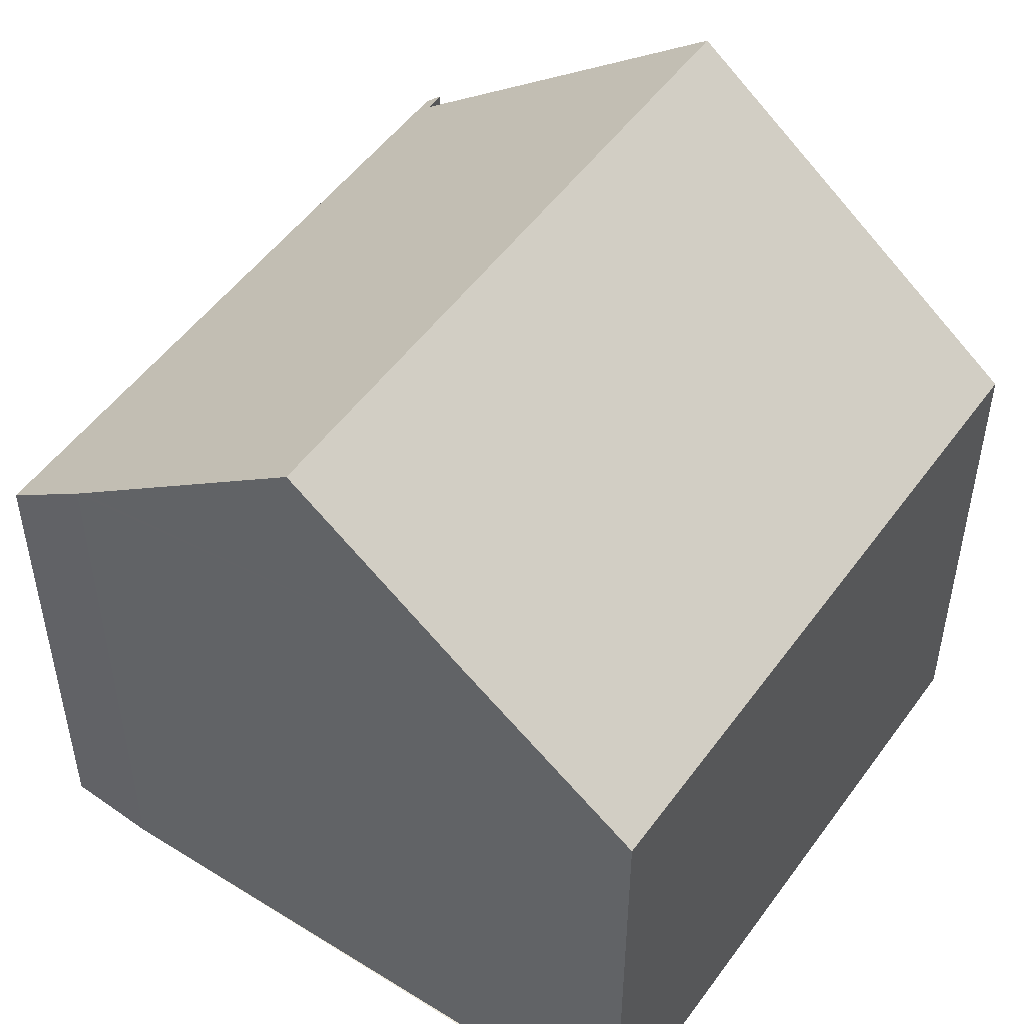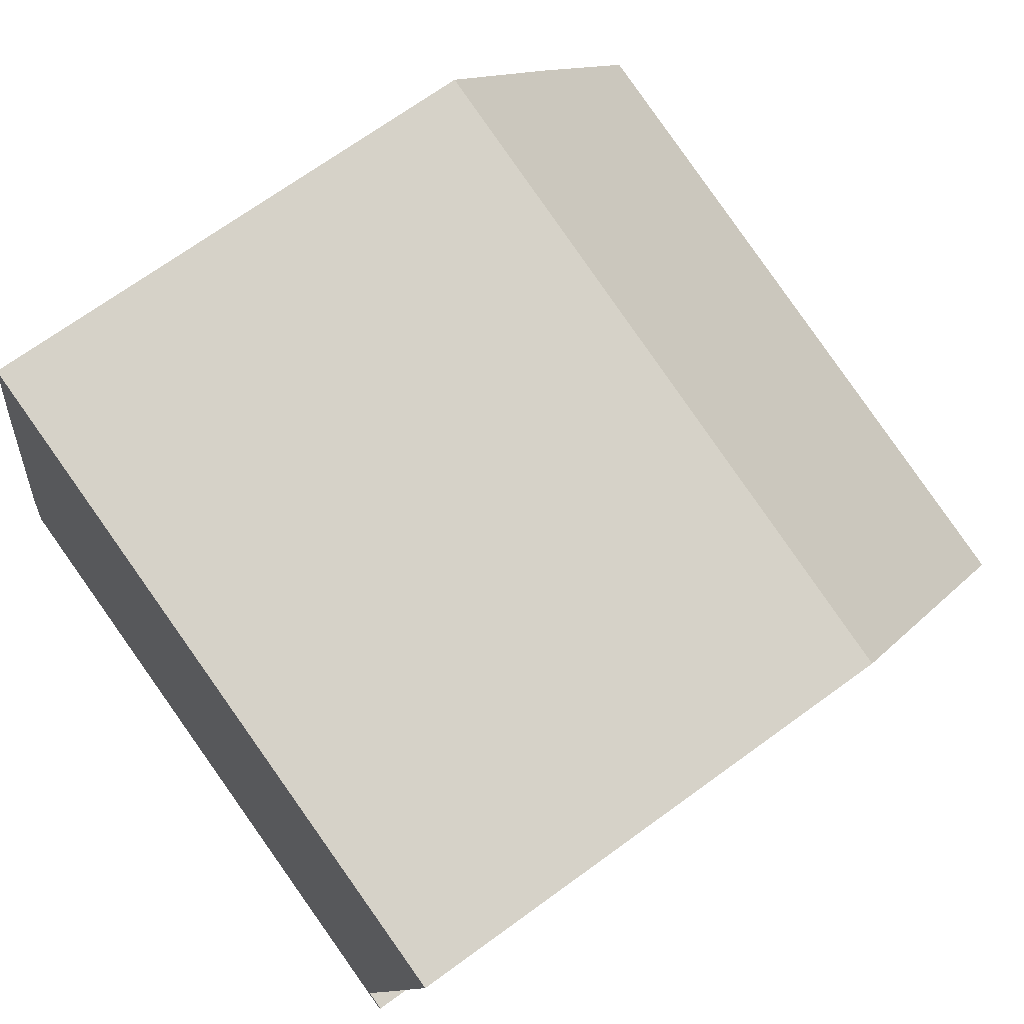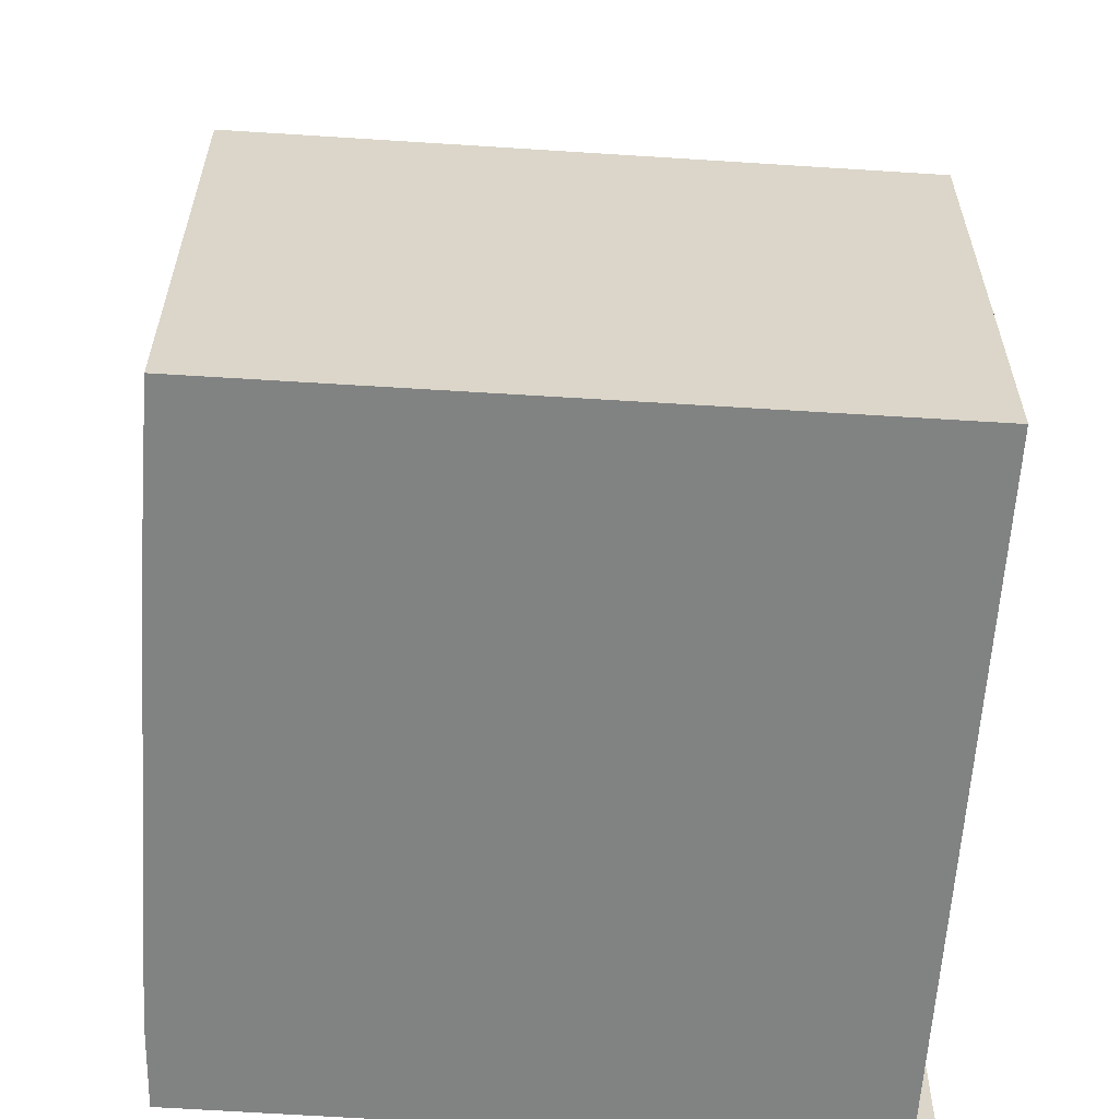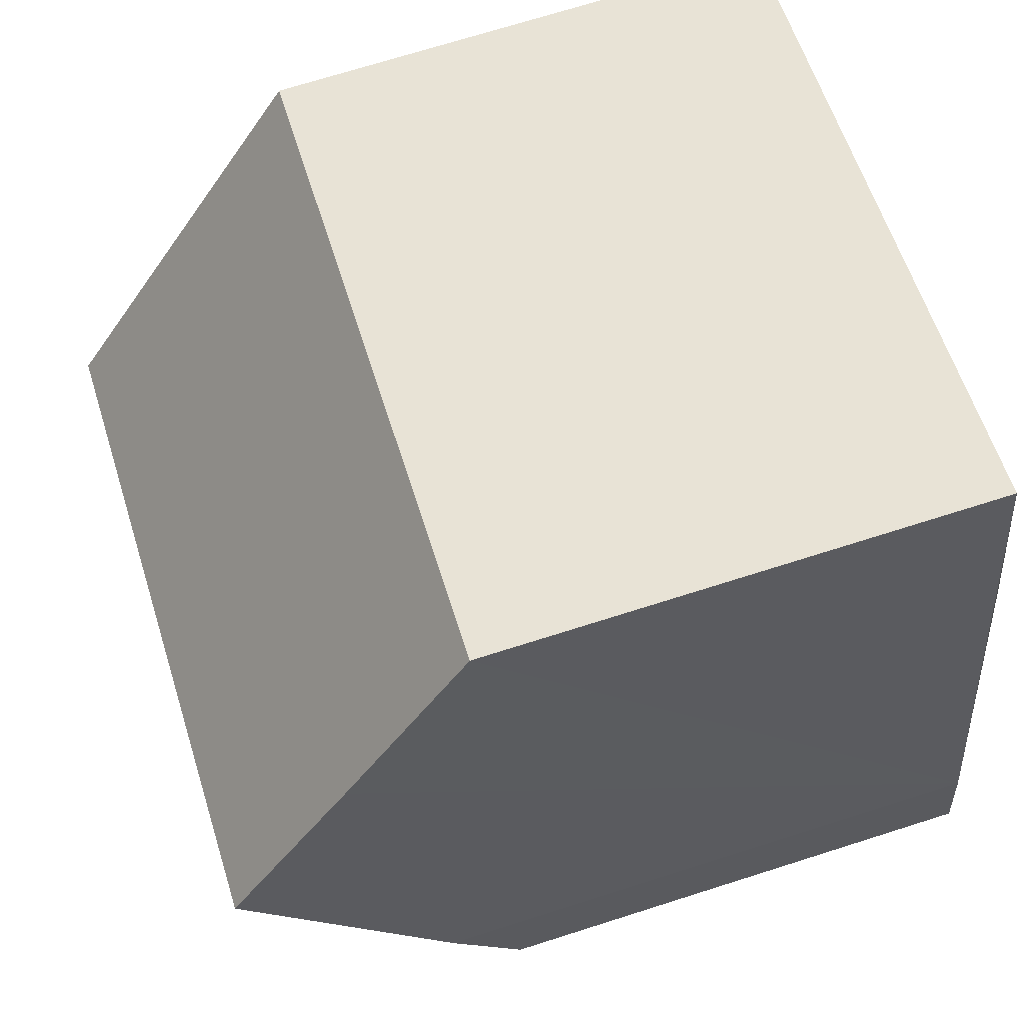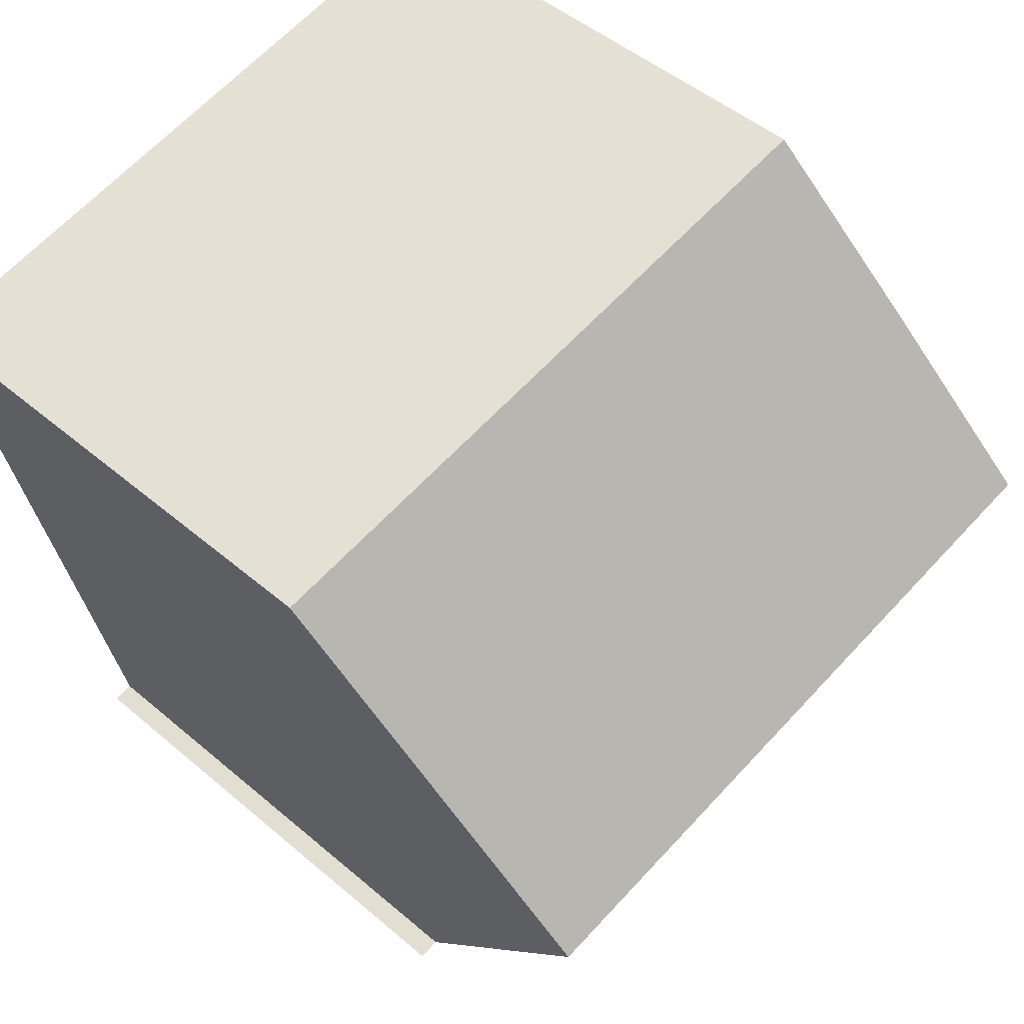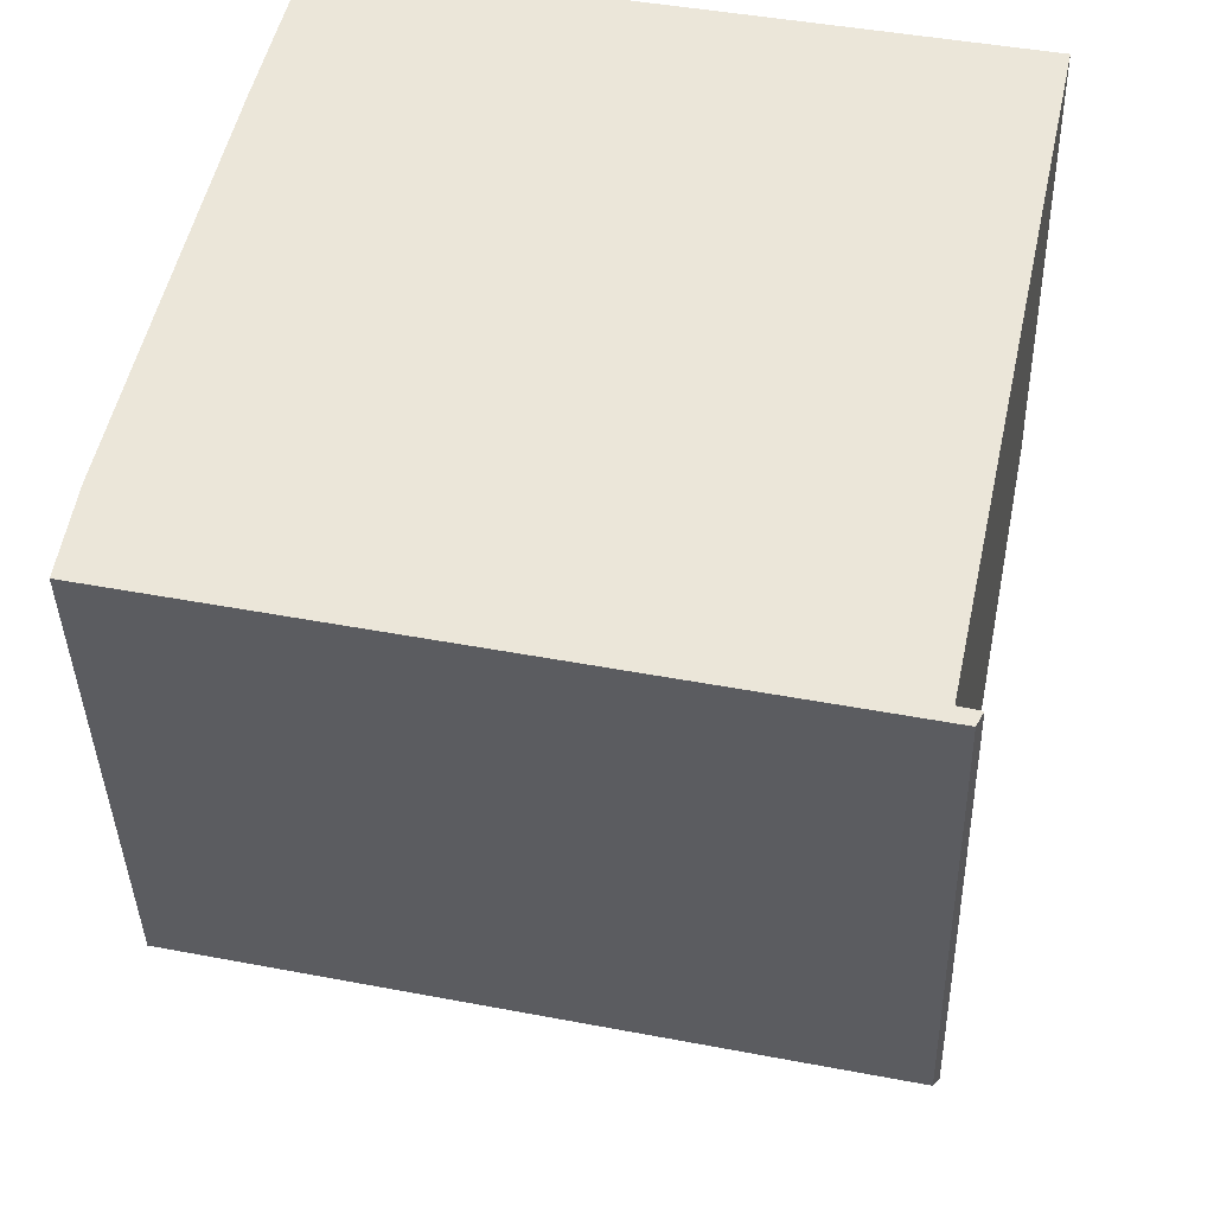
<metadata>
{"format":"obj","ext":"obj","renderer":"f3d","projection":"perspective","resolution":1024,"background":"white","views":[{"elev":50.5,"azim":-43.3,"up":"+Y"},{"elev":69.2,"azim":53.8,"up":"+Z"},{"elev":-60.6,"azim":8.4,"up":"+Y"},{"elev":71.4,"azim":-107.6,"up":"+Z"},{"elev":47.7,"azim":133.9,"up":"+Z"},{"elev":-38.5,"azim":1.4,"up":"+Z"}]}
</metadata>
<code>
v  10.93 11.65 3.068
v  2.221 7.606 10.43
v  12.05 7.563 8.329
v  1.057 11.65 5.24
v  1.618 9.639 7.827
v  10.06 7.589 -2.213
v  9.858 7.765 -1.932
v  10.17 7.756 -2.012
v  0 7.589 4.647e-16
v  0.244 8.735 1.491
v  0.221 8.655 1.387
v  10.17 1.232e-16 -2.012
v  10.06 1.355e-16 -2.213
v  0 0 0
v  0.221 -8.493e-17 1.387
v  0.244 -9.13e-17 1.491
v  2.221 -6.389e-16 10.43
v  1.057 -3.209e-16 5.24
v  1.618 -4.793e-16 7.827
v  12.05 -5.1e-16 8.329
v  9.858 1.183e-16 -1.932
v  10.93 -1.879e-16 3.068
g defaultobject
f 1 2 3
f 2 1 4
f 2 4 5
f 6 7 8
f 7 6 9
f 7 9 1
f 1 9 4
f 4 9 10
f 10 9 11
f 12 6 8
f 6 12 13
f 13 9 6
f 9 13 14
f 9 15 11
f 15 9 14
f 10 5 4
f 5 10 11
f 5 11 15
f 5 15 2
f 2 15 16
f 2 16 17
f 17 16 18
f 17 18 19
f 17 3 2
f 3 17 20
f 21 8 7
f 8 21 12
f 3 7 1
f 7 3 20
f 7 20 21
f 21 20 22
f 19 20 17
f 20 19 22
f 22 19 18
f 22 18 16
f 22 16 21
f 21 16 15
f 21 15 14
f 21 14 12
f 12 14 13

</code>
